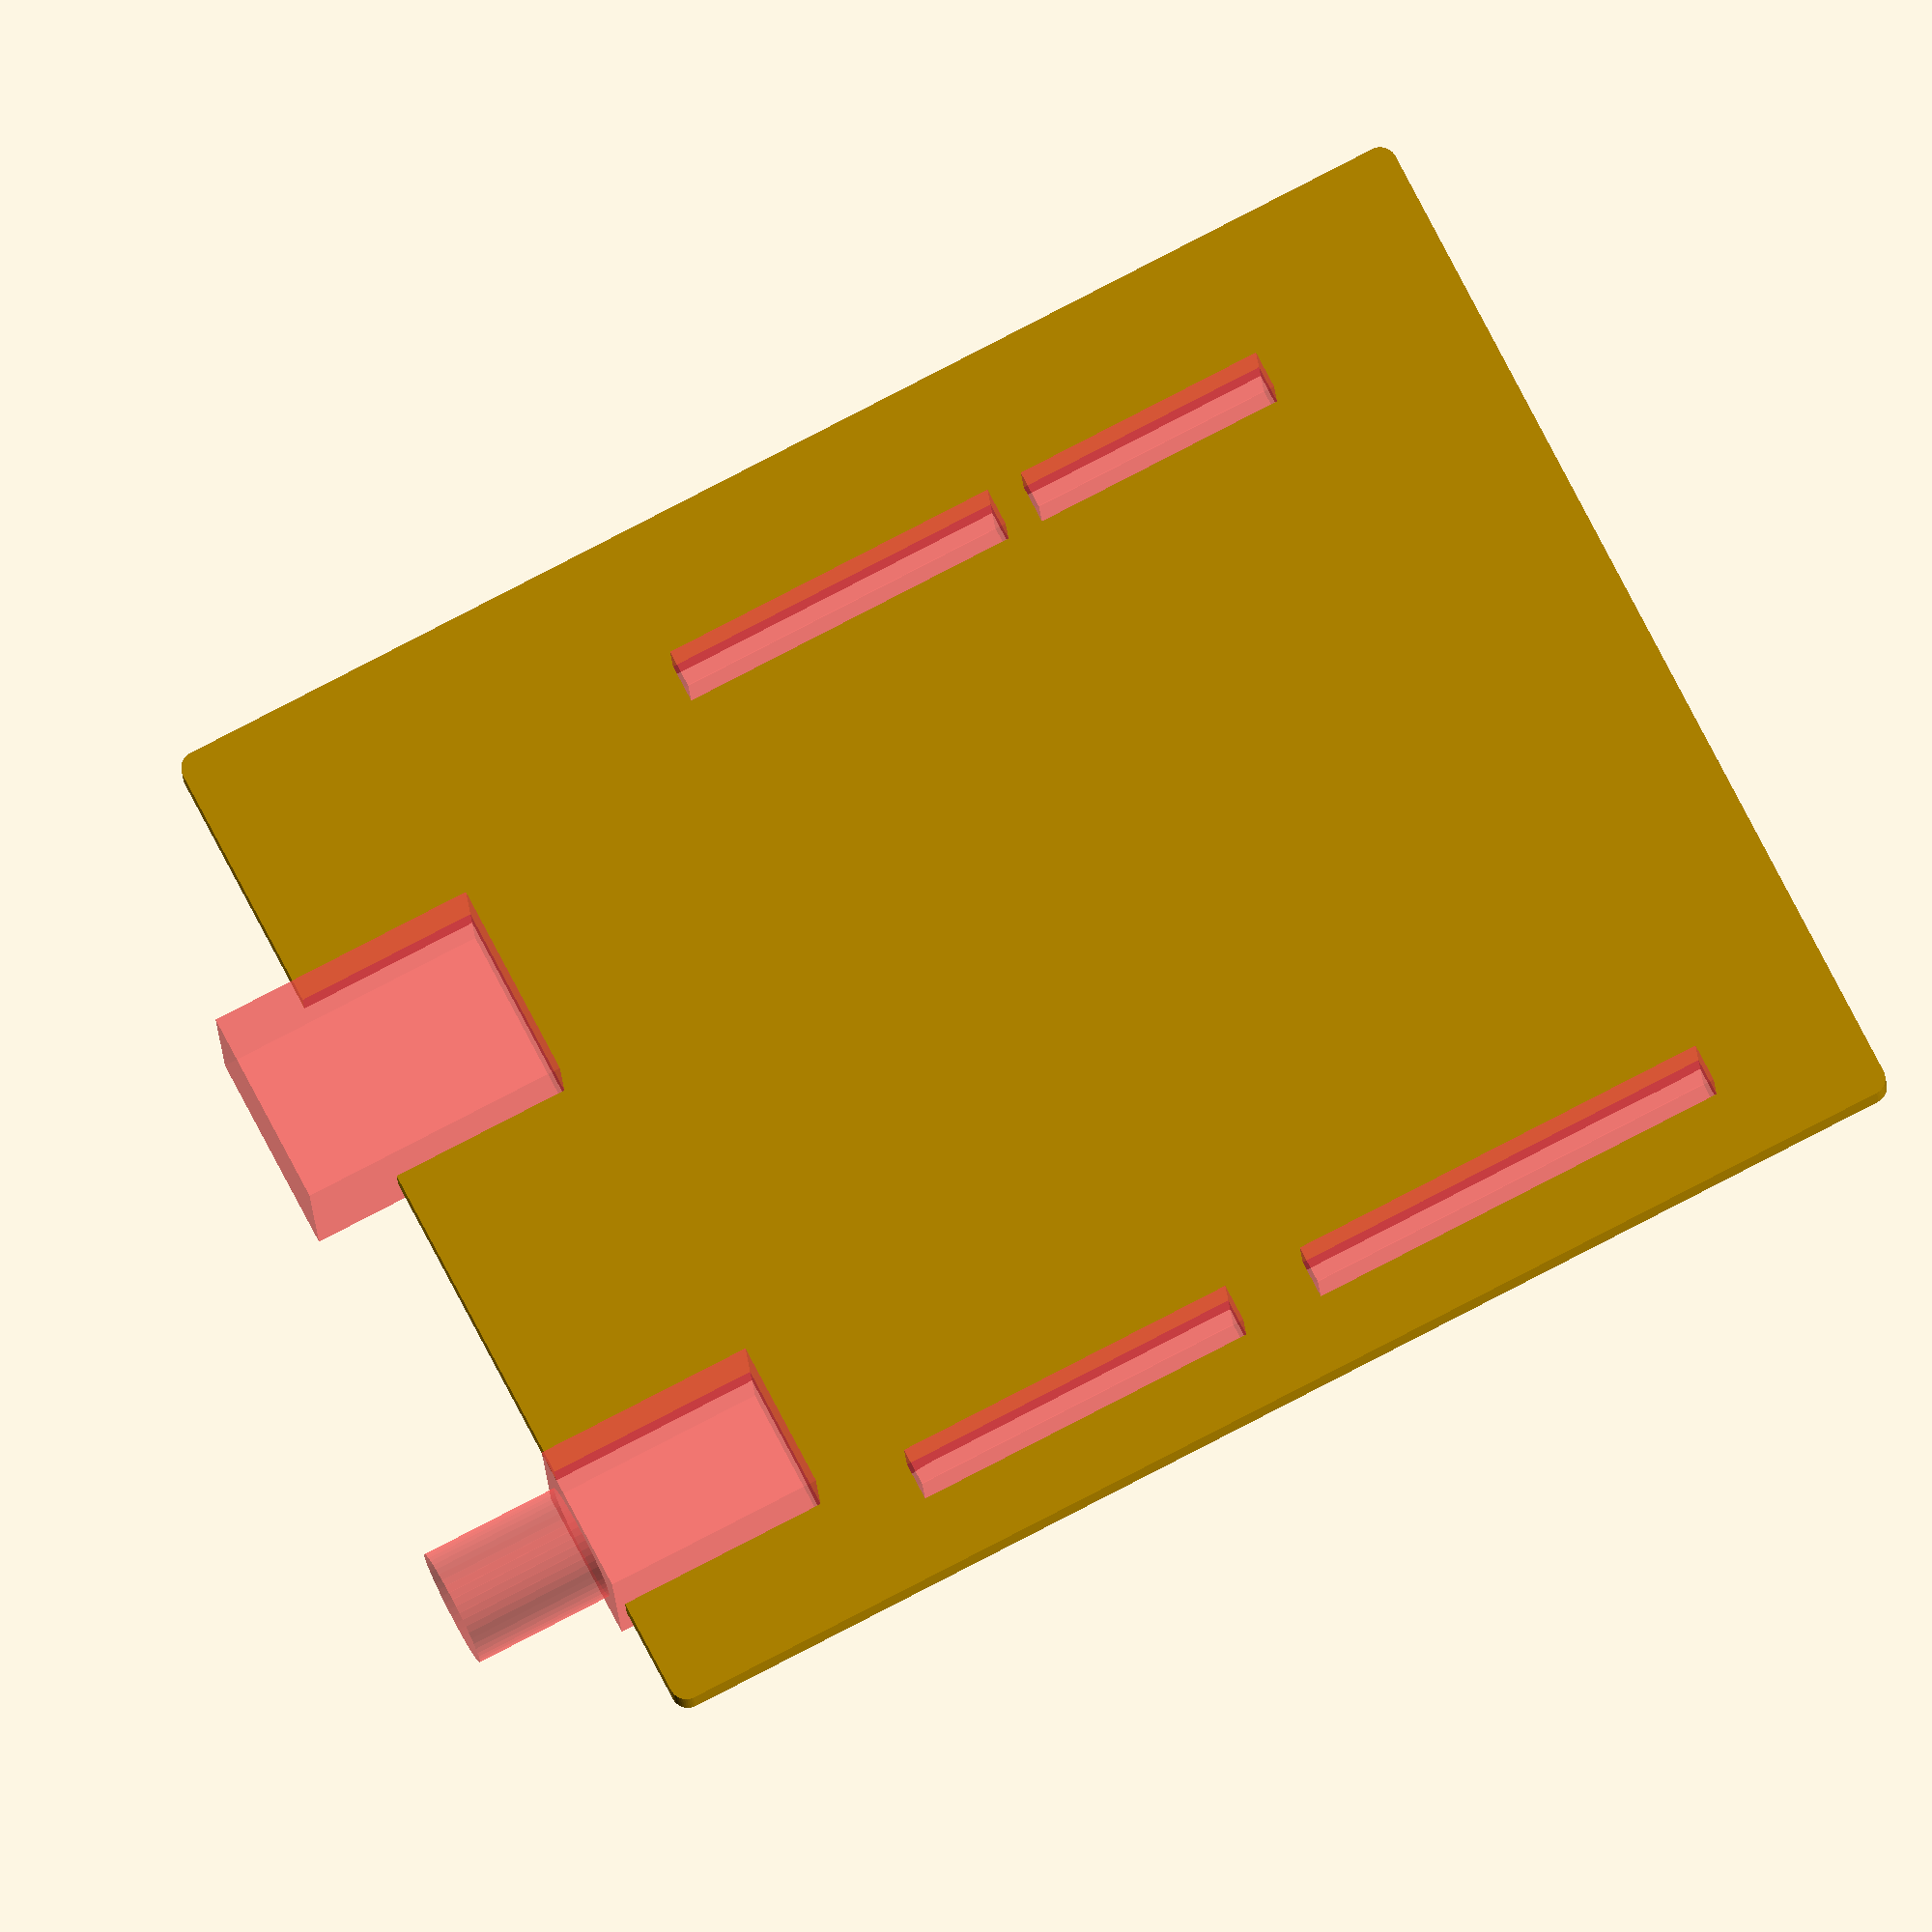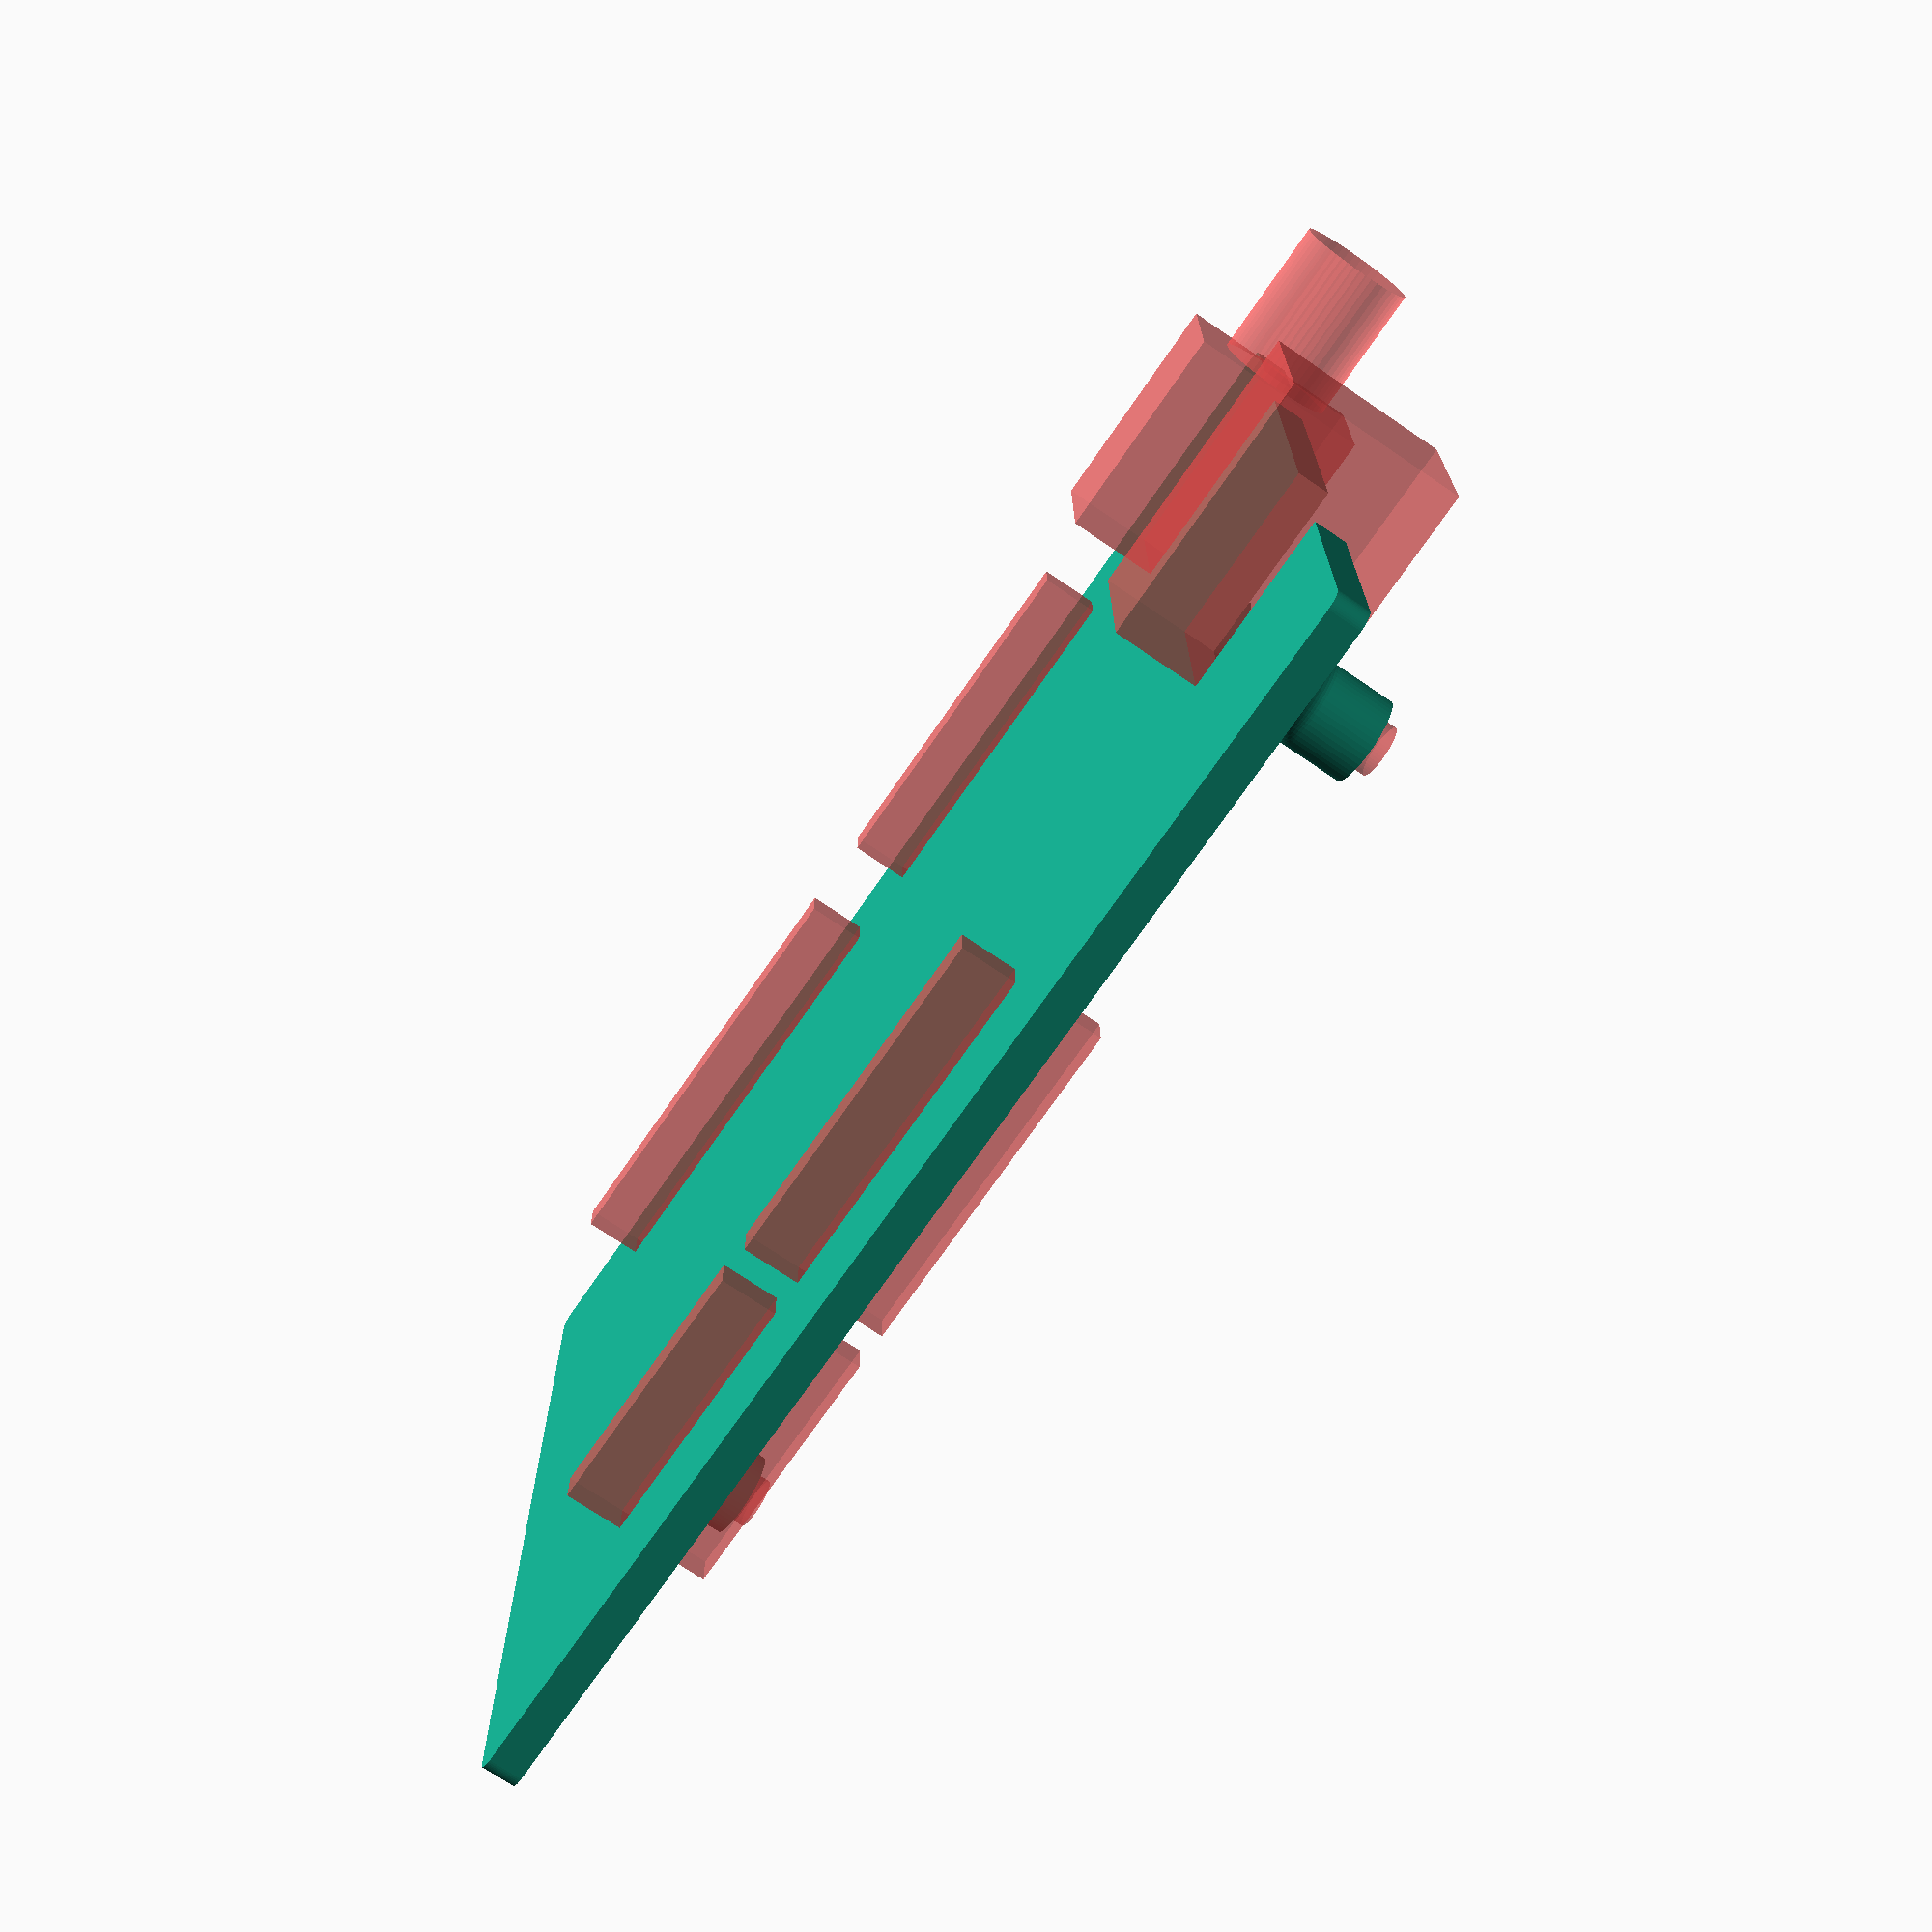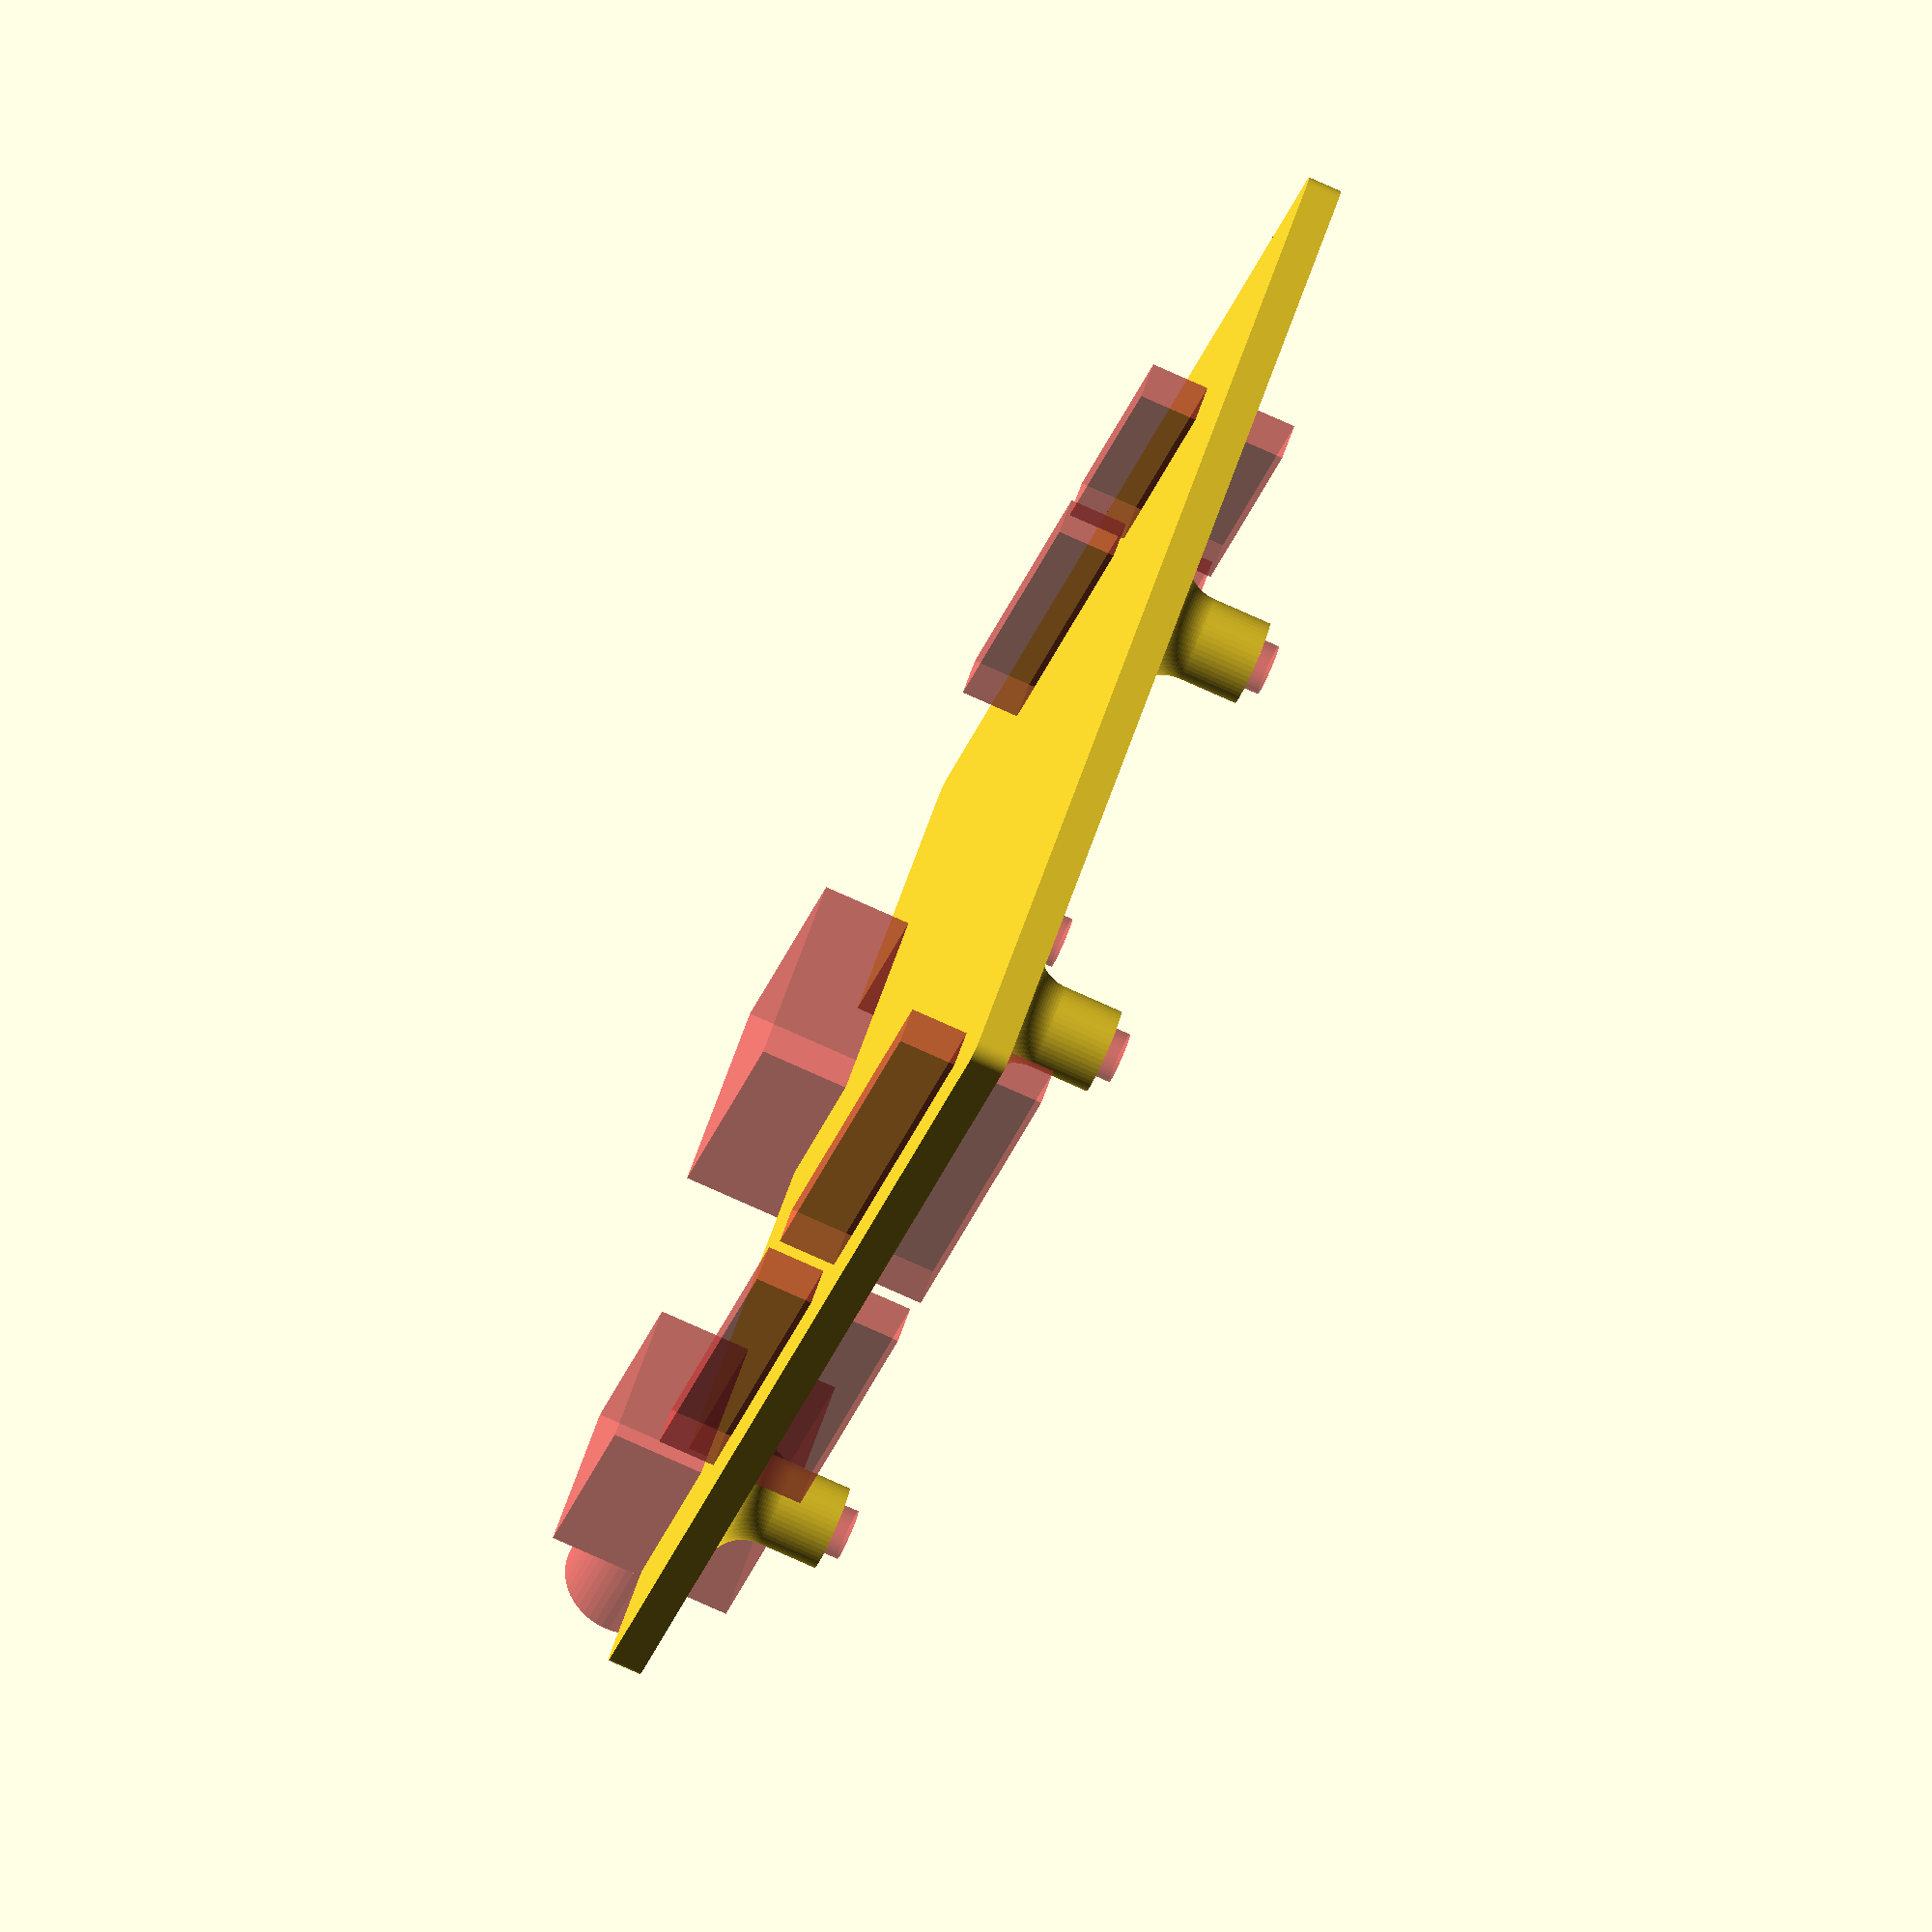
<openscad>
$fn=50;

WIDTH = 78.58;
HEIGHT = 24;
LENGTH = 63.54;

LID_THICKNESS = 2;
BOARD_THICKNESS=1.54;
POST_HEIGHT=3;
    
OFFSET1 = 1;
RADIUS = 1;
     
    difference() { 
     union() {     
         mirror([0,0,1]) translate([0,2,0]) filletedPosts( 6 );

         linear_extrude( LID_THICKNESS ) {
              minkowski() {
                square( [WIDTH - OFFSET1 - RADIUS, LENGTH - OFFSET1 - RADIUS ] );
                circle( RADIUS );
                }
            }
    }
    
    #translate([0,2,0]) translate ([0,0,-5]) usbandpower();
    #translate([0,2,0]) translate ([0,0,-5]) header_openings();
}

module header_openings() {
    header_1_size = [20.57,2.286,8.89];
    header_2_size = [15.24,2.286,8.89];
    header_3_size = [20.82,2.286,8.89];
    header_4_size = [25.65,2.286,8.89];
    
    header_1_position = [26.92,49.78,1.524];
    header_2_position = [49.65,49.78,1.524];
    header_3_position = [17.15,1.27,1.524];
    header_4_position = [42.80,1.27,1.524];

        translate( header_1_position ) cube( header_1_size);
        translate( header_2_position ) cube( header_2_size);
        translate( header_3_position ) cube( header_3_size);
        translate( header_4_position ) cube( header_4_size);
}

module usbandpower() {
    power_size_array=[13.208,8.89,10.922];
    power_position_array=[-1.524,3.81,1.524];

    usb_size_array=[16.218,11.849,10.668];
    usb_position_array=[-6.35,32.601,1.524];
    
        //POWER
        translate( power_position_array  ) {
          cube ( power_size_array  );
            
        // I don't love this but it puts an opening for a plug if the offset is too big
        // Some may want this, sort of a hidden plug
        // it feels like a hack, but so does most of this thing.
        translate([power_size_array[0]/2-8,
                  power_size_array[1]/2,
                  power_size_array[2]/2
                    ])    
          rotate([0,90,0]) cylinder ( r=3.5,h=14,center=true );
        }
        
        //USB
        translate( usb_position_array )
        cube ( usb_size_array  );    
}
        
    
module filletedPosts( height ){
    
    post1=[13.97, 2.54,0];
    post2=[66.04, 7.62,0];
    post3=[66.04,35.60,0];
    post4=[ 6.35,49.53,0];

    offset=[-15,-5,0];

    translate(post1) boardscrewmount(height); 
    translate(post2) boardscrewmount(height); 
    translate(post3) boardscrewmount(height); 
    translate(post4) boardscrewmount(height);  
}

module boardscrewmount( height ){
    difference(){
        cylinder(r=2.5,h=height);
        
        //Z translate puts bottom of post in same plane as bottom of case.
        //Height needs to be parametric otherwise a very tall post has no hole
        #translate([0,0,1])cylinder(r=1.5,h=height);
    } 

    rotate_extrude(convexity = 10)
        translate([2.5,0,0])
        intersection(){       
            square(5);
                    difference(){
                      square(5, center=true);
                      translate([2.5,2.5,0])circle(r = 2.5, $fn = 100);                  
            }   
        }  
}
</openscad>
<views>
elev=14.4 azim=332.8 roll=2.9 proj=o view=wireframe
elev=251.3 azim=359.3 roll=124.5 proj=p view=solid
elev=258.9 azim=228.5 roll=114.1 proj=o view=solid
</views>
